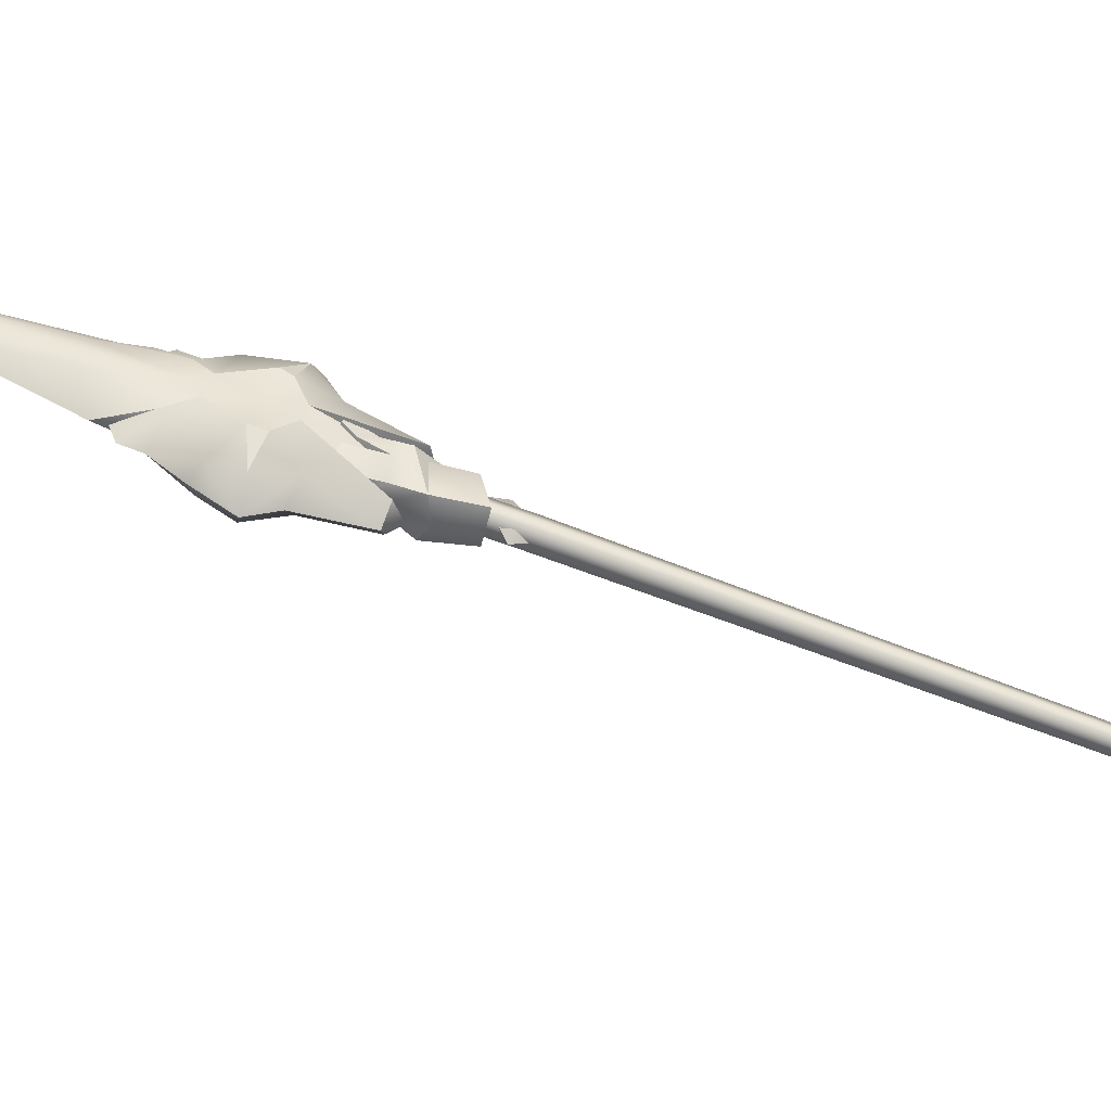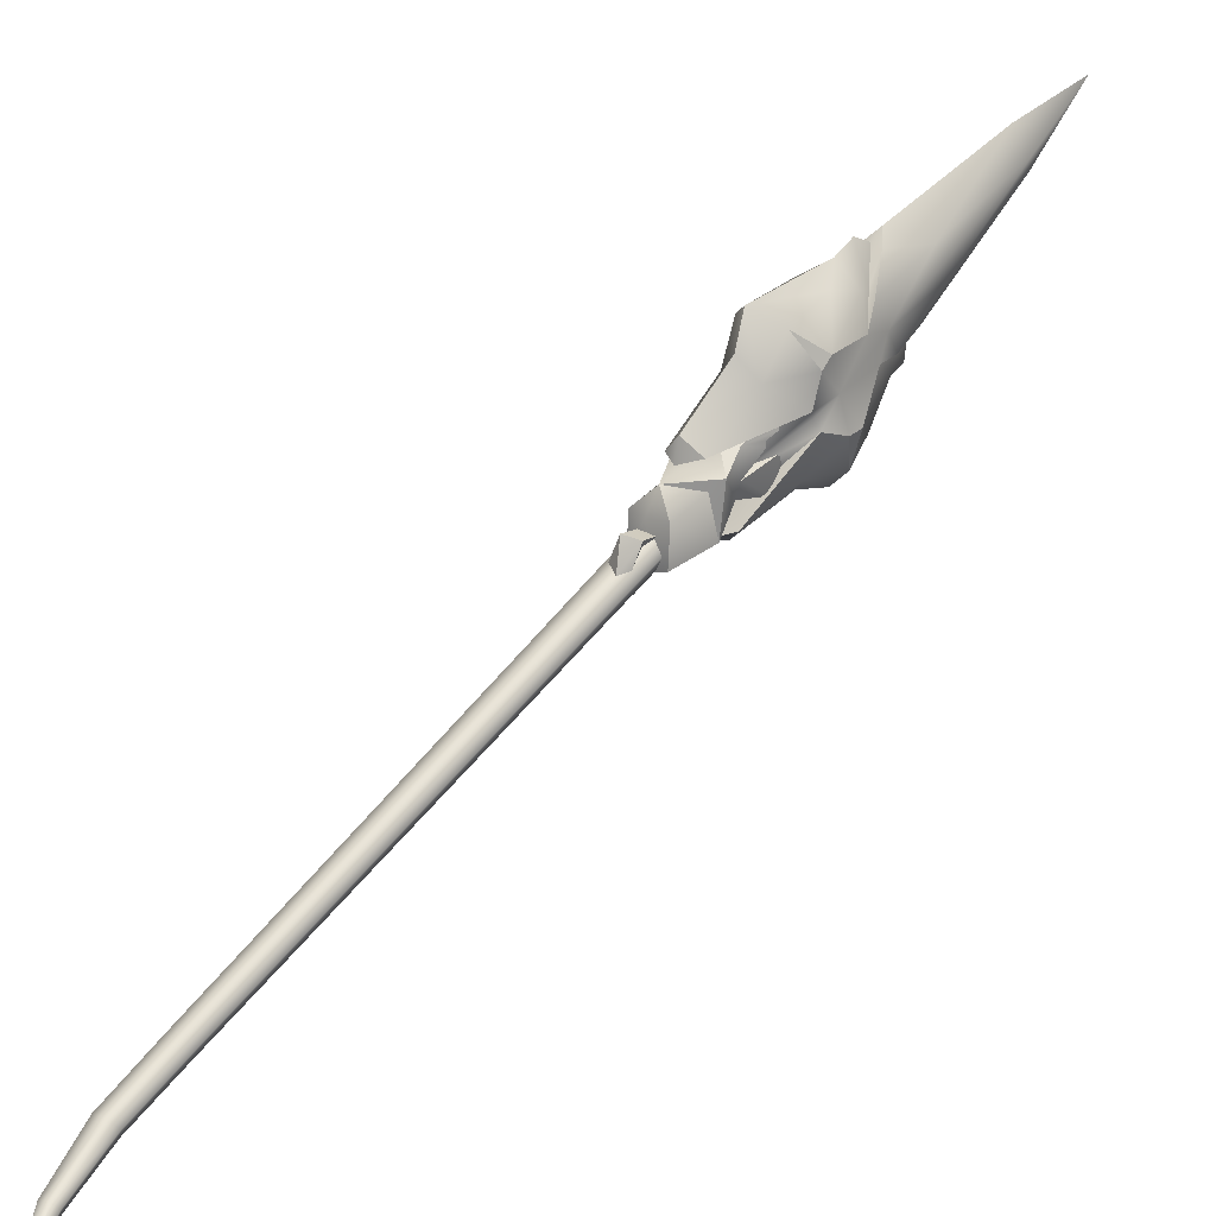
<metadata>
{"format":"obj","ext":"obj","renderer":"f3d","projection":"perspective","resolution":1024,"background":"white","views":[{"elev":-64.2,"azim":-138.5,"up":"+Z"},{"elev":45.7,"azim":8.0,"up":"+Z"}]}
</metadata>
<code>
g SeparateMesh_Monster_Nineveh_Model_Monster_Nineveh_A6_LOD1
v 1.197 2.117 8.573
v 1.248 2.078 8.62
v 1.286 2.234 8.562
v 1.246 2.131 8.74
v 1.204 2.231 8.78
v 1.329 2.253 8.747
v 1.204 2.231 8.78
v 1.308 2.377 8.779
v 1.372 2.279 8.776
v 1.326 2.422 8.818
v 1.372 2.279 8.776
v 1.246 2.131 8.74
v 1.177 2.165 8.724
v 1.204 2.231 8.78
v 1.248 2.078 8.62
v 1.197 2.117 8.573
v 1.246 2.131 8.74
v 1.246 2.131 8.74
v 1.329 2.253 8.747
v 1.364 2.214 8.609
v 1.372 2.279 8.776
v 1.392 2.335 8.65
v 1.364 2.214 8.609
v 1.326 2.422 8.818
v 1.397 2.378 8.803
v 1.372 2.279 8.776
v 1.326 2.422 8.818
v 1.471 2.457 8.842
v 1.4 2.533 8.834
v 1.372 2.279 8.776
v 1.397 2.378 8.803
v 1.406 2.326 8.73
v 1.364 2.214 8.609
v 1.358 2.363 8.616
v 1.286 2.234 8.562
v 1.392 2.335 8.65
v 1.364 2.214 8.609
v 1.392 2.335 8.65
v 1.414 2.428 8.589
v 1.392 2.335 8.65
v 1.478 2.388 8.627
v 1.406 2.326 8.73
v 1.497 2.442 8.734
v 1.478 2.388 8.627
v 1.406 2.326 8.73
v 1.46 2.415 8.772
v 1.402 2.481 8.725
v 1.372 2.279 8.776
v 1.406 2.326 8.73
v 1.392 2.335 8.65
v 1.46 2.415 8.772
v 1.406 2.326 8.73
v 1.397 2.378 8.803
v 1.406 2.326 8.73
v 1.402 2.481 8.725
v 1.497 2.442 8.734
v 1.425 2.529 8.757
v 1.46 2.415 8.772
v 1.459 2.418 8.794
v 1.497 2.442 8.734
v 1.402 2.481 8.725
v 1.43 2.515 8.717
v 1.329 2.253 8.747
v 1.204 2.231 8.78
v 1.372 2.279 8.776
v 1.364 2.214 8.609
v 1.329 2.253 8.747
v 1.372 2.279 8.776
v 1.406 2.326 8.73
v 1.478 2.388 8.627
v 1.392 2.335 8.65
v 1.478 2.388 8.627
v 1.497 2.442 8.734
v 1.508 2.463 8.658
v 1.364 2.214 8.609
v 1.248 2.078 8.62
v 1.246 2.131 8.74
v 1.286 2.234 8.562
v 1.248 2.078 8.62
v 1.364 2.214 8.609
v 1.402 2.481 8.725
v 1.46 2.415 8.772
v 1.425 2.529 8.757
v 1.197 2.117 8.573
v 1.286 2.234 8.562
v 1.132 2.161 8.578
v 1.125 2.217 8.696
v 1.211 2.338 8.704
v 1.204 2.231 8.78
v 1.204 2.231 8.78
v 1.21 2.394 8.717
v 1.308 2.377 8.779
v 1.21 2.394 8.717
v 1.326 2.422 8.818
v 1.125 2.217 8.696
v 1.204 2.231 8.78
v 1.177 2.165 8.724
v 1.132 2.161 8.578
v 1.125 2.217 8.696
v 1.197 2.117 8.573
v 1.125 2.217 8.696
v 1.23 2.31 8.56
v 1.211 2.338 8.704
v 1.125 2.217 8.696
v 1.132 2.161 8.578
v 1.21 2.394 8.717
v 1.23 2.31 8.56
v 1.311 2.393 8.62
v 1.326 2.422 8.818
v 1.21 2.394 8.717
v 1.279 2.462 8.76
v 1.326 2.422 8.818
v 1.314 2.569 8.784
v 1.4 2.533 8.834
v 1.21 2.394 8.717
v 1.264 2.427 8.679
v 1.279 2.462 8.76
v 1.23 2.31 8.56
v 1.286 2.234 8.562
v 1.358 2.363 8.616
v 1.311 2.393 8.62
v 1.23 2.31 8.56
v 1.311 2.393 8.62
v 1.414 2.428 8.589
v 1.311 2.393 8.62
v 1.349 2.481 8.579
v 1.264 2.427 8.679
v 1.349 2.481 8.579
v 1.344 2.552 8.678
v 1.264 2.427 8.679
v 1.402 2.481 8.725
v 1.312 2.521 8.718
v 1.21 2.394 8.717
v 1.311 2.393 8.62
v 1.264 2.427 8.679
v 1.312 2.521 8.718
v 1.279 2.462 8.76
v 1.264 2.427 8.679
v 1.264 2.427 8.679
v 1.344 2.552 8.678
v 1.402 2.481 8.725
v 1.425 2.529 8.757
v 1.32 2.571 8.744
v 1.312 2.521 8.718
v 1.344 2.552 8.678
v 1.43 2.515 8.717
v 1.402 2.481 8.725
v 1.211 2.338 8.704
v 1.21 2.394 8.717
v 1.204 2.231 8.78
v 1.23 2.31 8.56
v 1.21 2.394 8.717
v 1.211 2.338 8.704
v 1.264 2.427 8.679
v 1.311 2.393 8.62
v 1.349 2.481 8.579
v 1.349 2.481 8.579
v 1.393 2.545 8.616
v 1.344 2.552 8.678
v 1.286 2.234 8.562
v 1.23 2.31 8.56
v 1.132 2.161 8.578
v 1.402 2.481 8.725
v 1.425 2.529 8.757
v 1.312 2.521 8.718
v 1.425 2.529 8.757
v 1.459 2.418 8.794
v 1.49 2.45 8.806
v 1.397 2.378 8.803
v 1.459 2.418 8.794
v 1.46 2.415 8.772
v 1.162 2.061 8.541
v 1.178 2.052 8.582
v 1.157 2.104 8.574
v 1.157 2.104 8.574
v 1.124 2.076 8.562
v 1.162 2.061 8.541
v 1.162 2.061 8.541
v 1.123 2.019 8.56
v 1.178 2.052 8.582
v 1.124 2.076 8.562
v 1.123 2.019 8.56
v 1.162 2.061 8.541
v 1.123 2.091 8.728
v 1.159 2.173 8.672
v 1.181 2.098 8.704
v 1.159 2.173 8.672
v 1.123 2.091 8.728
v 1.127 2.141 8.661
v 1.123 2.091 8.728
v 1.181 2.098 8.704
v 1.124 2.007 8.658
v 1.127 2.141 8.661
v 1.123 2.091 8.728
v 1.096 2.065 8.648
v 1.096 2.065 8.648
v 1.123 2.091 8.728
v 1.124 2.007 8.658
v 1.181 2.098 8.704
v 1.171 2.106 8.636
v 1.16 2.038 8.652
v 1.096 2.065 8.648
v 1.171 2.106 8.636
v 1.127 2.141 8.661
v 1.16 2.038 8.652
v 1.171 2.106 8.636
v 1.124 2.007 8.658
v 1.171 2.106 8.636
v 1.096 2.065 8.648
v 1.223 2.147 8.686
v 1.171 2.106 8.636
v 1.181 2.098 8.704
v 1.127 2.141 8.661
v 1.171 2.106 8.636
v 1.159 2.173 8.672
v 1.159 2.173 8.672
v 1.171 2.106 8.636
v 1.223 2.147 8.686
v 1.124 2.007 8.658
v 1.181 2.098 8.704
v 1.16 2.038 8.652
v 1.181 2.098 8.704
v 1.159 2.173 8.672
v 1.223 2.147 8.686
v 2.211 3.772 9.041
v 2.073 3.505 8.893
v 2.074 3.456 8.985
v 1.884 3.08 8.842
v 1.738 2.824 8.85
v 1.767 2.871 8.735
v 2.073 3.505 8.893
v 1.84 3.078 8.958
v 2.013 3.503 9.055
v 1.697 2.838 8.946
v 2.013 3.503 9.055
v 2.211 3.772 9.041
v 1.819 3.047 8.693
v 1.767 2.871 8.735
v 2.073 3.505 8.893
v 1.819 3.047 8.693
v 1.693 3.043 9.028
v 2.013 3.503 9.055
v 1.767 2.871 8.735
v 1.725 2.762 8.786
v 1.687 2.761 8.889
v 1.697 2.838 8.946
v 1.697 2.838 8.946
v 1.701 2.971 9.006
v 1.693 3.043 9.028
v 1.725 2.762 8.786
v 1.631 2.609 8.808
v 1.687 2.761 8.889
v 1.667 2.572 8.694
v 1.593 2.513 8.753
v 1.698 2.613 8.691
v 1.667 2.572 8.694
v 1.725 2.762 8.786
v 1.698 2.613 8.691
v 1.568 2.514 8.82
v 1.584 2.569 8.915
v 1.584 2.569 8.915
v 1.605 2.61 8.94
v 1.605 2.61 8.94
v 1.687 2.761 8.889
v 1.593 2.513 8.753
v 1.57 2.528 8.784
v 1.568 2.514 8.82
v 1.388 2.353 8.713
v 1.593 2.513 8.753
v 1.451 2.409 8.651
v 1.394 2.407 8.803
v 1.568 2.514 8.82
v 1.819 3.047 8.693
v 1.786 3.001 8.691
v 1.767 2.871 8.735
v 1.786 3.001 8.691
v 1.784 2.964 8.626
v 1.767 2.871 8.735
v 1.725 2.762 8.786
v 1.76 2.838 8.709
v 1.784 2.964 8.626
v 1.74 2.894 8.609
v 1.767 2.871 8.735
v 1.784 2.964 8.626
v 1.74 2.894 8.609
v 1.686 2.778 8.528
v 1.709 2.725 8.566
v 1.671 2.596 8.547
v 1.618 2.633 8.446
v 1.698 2.613 8.691
v 1.671 2.596 8.547
v 1.686 2.778 8.528
v 1.618 2.633 8.446
v 1.74 2.894 8.609
v 1.76 2.838 8.709
v 1.698 2.613 8.691
v 1.698 2.613 8.691
v 1.725 2.762 8.786
v 1.558 2.498 8.592
v 1.532 2.549 8.503
v 1.379 2.334 8.501
v 1.408 2.295 8.578
v 1.593 2.513 8.753
v 1.618 2.633 8.446
v 1.532 2.549 8.503
v 1.379 2.334 8.501
v 1.408 2.295 8.578
v 1.618 2.633 8.446
v 1.671 2.596 8.547
v 1.667 2.572 8.694
v 1.593 2.513 8.753
v 1.671 2.596 8.547
v 1.379 2.334 8.501
v 1.331 2.289 8.545
v 1.408 2.295 8.578
v 1.451 2.409 8.651
v 1.593 2.513 8.753
v 1.408 2.295 8.578
v 1.451 2.409 8.651
v 1.408 2.295 8.578
v 1.384 2.396 8.609
v 1.408 2.295 8.578
v 1.331 2.289 8.545
v 1.698 2.613 8.691
v 1.671 2.596 8.547
v 1.667 2.572 8.694
v 1.697 2.838 8.946
v 1.687 2.761 8.889
v 1.678 2.869 8.957
v 1.701 2.971 9.006
v 1.678 2.869 8.957
v 1.668 2.997 9.006
v 1.701 2.971 9.006
v 1.693 3.043 9.028
v 1.701 2.971 9.006
v 1.697 2.838 8.946
v 1.678 2.869 8.957
v 1.668 2.997 9.006
v 1.678 2.869 8.957
v 1.624 2.958 9.053
v 1.624 2.958 9.053
v 1.661 2.835 8.972
v 1.58 2.888 9.035
v 1.678 2.869 8.957
v 1.624 2.958 9.053
v 1.687 2.761 8.889
v 1.678 2.869 8.957
v 1.58 2.888 9.035
v 1.583 2.763 9.027
v 1.372 2.617 9.073
v 1.49 2.59 9.03
v 1.372 2.617 9.073
v 1.605 2.61 8.94
v 1.49 2.59 9.03
v 1.58 2.888 9.035
v 1.661 2.835 8.972
v 1.605 2.61 8.94
v 1.687 2.761 8.889
v 1.605 2.61 8.94
v 1.584 2.569 8.915
v 1.568 2.514 8.82
v 1.435 2.493 8.919
v 1.242 2.329 8.866
v 1.315 2.292 8.827
v 1.242 2.329 8.866
v 1.357 2.543 8.97
v 1.568 2.514 8.82
v 1.315 2.292 8.827
v 1.49 2.59 9.03
v 1.584 2.569 8.915
v 1.372 2.617 9.073
v 1.49 2.59 9.03
v 1.357 2.543 8.97
v 1.242 2.329 8.866
v 1.315 2.292 8.827
v 1.235 2.285 8.799
v 1.394 2.407 8.803
v 1.315 2.292 8.827
v 1.568 2.514 8.82
v 1.394 2.407 8.803
v 1.316 2.393 8.79
v 1.315 2.292 8.827
v 1.235 2.285 8.799
v 1.315 2.292 8.827
v 1.605 2.61 8.94
v 1.584 2.569 8.915
v 1.49 2.59 9.03
v 1.989 3.517 8.954
v 2.073 3.505 8.893
v 2.211 3.772 9.041
v 1.767 3.163 8.8
v 1.572 2.942 8.79
v 1.658 2.949 8.696
v 2.073 3.505 8.893
v 1.723 3.162 8.916
v 2.013 3.503 9.055
v 1.551 2.942 8.892
v 2.211 3.772 9.041
v 2.013 3.503 9.055
v 1.658 2.949 8.696
v 1.819 3.047 8.693
v 1.819 3.047 8.693
v 2.073 3.505 8.893
v 2.013 3.503 9.055
v 1.693 3.043 9.028
v 1.55 2.888 8.722
v 1.658 2.949 8.696
v 1.427 2.755 8.733
v 1.55 2.888 8.722
v 1.511 2.886 8.825
v 1.551 2.942 8.892
v 1.511 2.886 8.825
v 1.377 2.668 8.676
v 1.436 2.721 8.598
v 1.436 2.721 8.598
v 1.468 2.778 8.607
v 1.468 2.778 8.607
v 1.55 2.888 8.722
v 1.355 2.733 8.832
v 1.353 2.667 8.741
v 1.375 2.774 8.856
v 1.355 2.733 8.832
v 1.511 2.886 8.825
v 1.353 2.667 8.741
v 1.377 2.668 8.676
v 1.299 2.417 8.681
v 1.362 2.473 8.618
v 1.377 2.668 8.676
v 1.353 2.667 8.741
v 1.305 2.47 8.77
v 1.658 2.949 8.696
v 1.786 3.001 8.691
v 1.819 3.047 8.693
v 1.786 3.001 8.691
v 1.658 2.949 8.696
v 1.784 2.964 8.626
v 1.55 2.888 8.722
v 1.643 2.922 8.666
v 1.784 2.964 8.626
v 1.74 2.894 8.609
v 1.658 2.949 8.696
v 1.784 2.964 8.626
v 1.74 2.894 8.609
v 1.619 2.79 8.533
v 1.686 2.778 8.528
v 1.524 2.702 8.493
v 1.618 2.633 8.446
v 1.468 2.778 8.607
v 1.524 2.702 8.493
v 1.618 2.633 8.446
v 1.686 2.778 8.528
v 1.74 2.894 8.609
v 1.643 2.922 8.666
v 1.468 2.778 8.607
v 1.55 2.888 8.722
v 1.468 2.778 8.607
v 1.443 2.58 8.549
v 1.379 2.334 8.501
v 1.532 2.549 8.503
v 1.377 2.668 8.676
v 1.305 2.369 8.54
v 1.618 2.633 8.446
v 1.532 2.549 8.503
v 1.524 2.702 8.493
v 1.436 2.721 8.598
v 1.305 2.369 8.54
v 1.379 2.334 8.501
v 1.618 2.633 8.446
v 1.524 2.702 8.493
v 1.436 2.721 8.598
v 1.377 2.668 8.676
v 1.379 2.334 8.501
v 1.305 2.369 8.54
v 1.331 2.289 8.545
v 1.362 2.473 8.618
v 1.305 2.369 8.54
v 1.377 2.668 8.676
v 1.362 2.473 8.618
v 1.384 2.396 8.609
v 1.305 2.369 8.54
v 1.331 2.289 8.545
v 1.305 2.369 8.54
v 1.468 2.778 8.607
v 1.436 2.721 8.598
v 1.524 2.702 8.493
v 1.551 2.942 8.892
v 1.577 2.941 8.92
v 1.511 2.886 8.825
v 1.639 3.015 8.984
v 1.668 2.997 9.006
v 1.577 2.941 8.92
v 1.639 3.015 8.984
v 1.693 3.043 9.028
v 1.639 3.015 8.984
v 1.577 2.941 8.92
v 1.551 2.942 8.892
v 1.668 2.997 9.006
v 1.624 2.958 9.053
v 1.577 2.941 8.92
v 1.624 2.958 9.053
v 1.58 2.888 9.035
v 1.544 2.918 8.929
v 1.577 2.941 8.92
v 1.624 2.958 9.053
v 1.511 2.886 8.825
v 1.577 2.941 8.92
v 1.58 2.888 9.035
v 1.372 2.617 9.073
v 1.474 2.841 8.987
v 1.342 2.695 8.976
v 1.372 2.617 9.073
v 1.375 2.774 8.856
v 1.511 2.886 8.825
v 1.375 2.774 8.856
v 1.342 2.695 8.976
v 1.58 2.888 9.035
v 1.544 2.918 8.929
v 1.511 2.886 8.825
v 1.204 2.342 8.794
v 1.32 2.576 8.877
v 1.242 2.329 8.866
v 1.357 2.543 8.97
v 1.242 2.329 8.866
v 1.372 2.617 9.073
v 1.357 2.543 8.97
v 1.342 2.695 8.976
v 1.204 2.342 8.794
v 1.353 2.667 8.741
v 1.355 2.733 8.832
v 1.342 2.695 8.976
v 1.242 2.329 8.866
v 1.235 2.285 8.799
v 1.204 2.342 8.794
v 1.305 2.47 8.77
v 1.353 2.667 8.741
v 1.204 2.342 8.794
v 1.305 2.47 8.77
v 1.204 2.342 8.794
v 1.316 2.393 8.79
v 1.204 2.342 8.794
v 1.235 2.285 8.799
v 1.375 2.774 8.856
v 1.342 2.695 8.976
v 1.355 2.733 8.832
v 1.071 2.053 8.591
v 1.242 2.266 8.608
v 1.215 2.275 8.643
v 1.099 2.045 8.556
v 1.295 2.229 8.624
v 0.9324 1.774 8.497
v 0.9056 1.782 8.531
v 1.153 2.01 8.573
v 1.302 2.213 8.675
v 0.7657 1.503 8.439
v 0.7398 1.51 8.472
v 0.9852 1.741 8.514
v 0.599 1.232 8.38
v 0.574 1.239 8.412
v 0.817 1.472 8.455
v 0.4323 0.9607 8.321
v 0.4082 0.9674 8.352
v 0.6488 1.204 8.395
v 0.2656 0.6897 8.263
v 0.2424 0.6959 8.292
v 0.4806 0.9349 8.336
v 0.1278 0.46 8.214
v 0.1054 0.4659 8.243
v 0.0293 0.2342 8.215
v 0.3125 0.6662 8.277
v 0.1734 0.4385 8.228
v 0.1807 0.4299 8.27
v 0.04813 0.2313 8.194
v 0.3199 0.6566 8.32
v 0.4881 0.9242 8.381
v 0.03114 0.06049 8.204
v 0.02089 0.06126 8.212
v 0.04751 0.06 8.21
v 0.08425 0.2218 8.206
v 0.04748 0.06067 8.222
v 0.08885 0.218 8.237
v 0.0659 0.2218 8.257
v 0.03979 0.06 8.231
v 0.03059 0.2313 8.243
v 0.02346 0.06049 8.225
v 0.1487 0.4385 8.297
v 0.0293 0.2342 8.215
v 0.02089 0.06126 8.212
v 0.1045 0.46 8.279
v 0.1054 0.4659 8.243
v 0.2424 0.6959 8.292
v 0.2415 0.6897 8.329
v 0.4082 0.9674 8.352
v 0.2869 0.6662 8.348
v 0.4072 0.9607 8.391
v 0.574 1.239 8.412
v 0.4541 0.9349 8.41
v 0.573 1.232 8.452
v 0.7398 1.51 8.472
v 0.6212 1.204 8.472
v 0.7387 1.503 8.513
v 0.9056 1.782 8.531
v 0.6563 1.192 8.441
v 0.9045 1.774 8.575
v 1.071 2.053 8.591
v 0.7884 1.472 8.534
v 0.8246 1.459 8.502
v 0.9555 1.741 8.596
v 0.9928 1.727 8.563
v 1.07 2.045 8.636
v 1.161 1.994 8.624
v 1.123 2.01 8.658
v 1.264 2.229 8.709
v 1.213 2.266 8.687
v 1.215 2.275 8.643
v 1.49 2.45 8.806
v 1.459 2.418 8.794
v 1.397 2.378 8.803
v 1.471 2.457 8.842
v 1.508 2.463 8.658
v 1.497 2.442 8.734
v 1.43 2.515 8.717
v 1.469 2.524 8.627
v 1.4 2.533 8.834
v 1.425 2.529 8.757
v 1.49 2.45 8.806
v 1.471 2.457 8.842
v 1.279 2.462 8.76
v 1.312 2.521 8.718
v 1.32 2.571 8.744
v 1.314 2.569 8.784
v 1.393 2.545 8.616
v 1.469 2.524 8.627
v 1.43 2.515 8.717
v 1.344 2.552 8.678
v 1.4 2.533 8.834
v 1.314 2.569 8.784
v 1.32 2.571 8.744
v 1.425 2.529 8.757
v 1.124 2.076 8.562
v 1.157 2.104 8.574
v 1.123 2.019 8.56
v 1.178 2.052 8.582
v 1.639 3.015 8.984
v 1.551 2.942 8.892
v 1.693 3.043 9.028
g SeparateMesh_Monster_Nineveh_Model_Monster_Nineveh_A6_LOD1_0
f 3 2 1
f 6 5 4
f 9 8 7
f 11 10 8
f 14 13 12
f 13 16 15
f 17 13 15
f 20 19 18
f 23 22 21
f 26 25 24
f 25 28 27
f 28 29 27
f 32 31 30
f 35 34 33
f 37 34 36
f 34 39 38
f 39 41 40
f 44 43 42
f 47 46 45
f 50 49 48
f 53 52 51
f 56 55 54
f 59 58 57
f 62 61 60
f 65 64 63
f 68 67 66
f 71 70 69
f 74 73 72
f 77 76 75
f 80 79 78
f 83 82 81
f 86 85 84
f 89 88 87
f 92 91 90
f 94 93 92
f 97 96 95
f 97 99 98
f 100 97 98
f 103 102 101
f 105 104 102
f 108 107 106
f 111 110 109
f 113 111 112
f 114 113 112
f 117 116 115
f 120 119 118
f 120 122 121
f 124 120 123
f 126 124 125
f 129 128 127
f 132 131 130
f 135 134 133
f 138 137 136
f 141 140 139
f 144 143 142
f 147 146 145
f 150 149 148
f 153 152 151
f 156 155 154
f 159 158 157
f 162 161 160
f 165 164 163
f 168 167 166
f 171 170 169
f 174 173 172
f 177 176 175
f 180 179 178
f 183 182 181
f 186 185 184
f 189 188 187
f 192 191 190
f 195 194 193
f 198 197 196
f 201 200 199
f 204 203 202
f 207 206 205
f 207 209 208
f 212 211 210
f 215 214 213
f 218 217 216
f 221 220 219
f 224 223 222
f 227 226 225
f 227 229 228
f 230 228 229
f 228 231 227
f 229 227 232
f 233 232 227
f 232 234 229
f 236 235 227
f 238 237 228
f 240 239 228
f 242 241 232
f 244 243 229
f 246 245 229
f 248 247 232
f 249 248 232
f 251 250 229
f 229 252 251
f 254 253 251
f 256 255 251
f 258 257 251
f 260 259 251
f 262 261 251
f 264 263 251
f 266 265 251
f 267 266 251
f 265 266 268
f 266 267 268
f 270 269 268
f 272 271 268
f 275 274 273
f 278 277 276
f 280 278 279
f 280 282 281
f 280 284 283
f 287 286 285
f 289 287 288
f 291 287 290
f 293 292 287
f 295 287 294
f 296 287 295
f 298 297 295
f 301 300 299
f 303 302 299
f 299 305 304
f 307 306 299
f 309 299 308
f 311 299 310
f 312 310 299
f 315 314 313
f 318 317 316
f 321 320 319
f 323 322 321
f 326 325 324
f 329 328 327
f 332 331 330
f 334 332 333
f 337 336 335
f 340 339 338
f 343 342 341
f 345 342 344
f 347 342 346
f 350 349 348
f 349 352 351
f 349 354 353
f 349 356 355
f 349 357 356
f 359 358 356
f 362 361 360
f 364 362 363
f 366 365 362
f 368 367 362
f 370 369 362
f 362 372 371
f 373 362 371
f 376 375 374
f 379 378 377
f 382 381 380
f 384 383 381
f 387 386 385
f 390 389 388
f 392 388 391
f 391 393 392
f 394 391 388
f 388 392 395
f 395 396 388
f 397 395 392
f 388 399 398
f 401 400 391
f 403 402 391
f 405 404 395
f 407 406 392
f 392 409 408
f 408 410 392
f 412 411 392
f 414 413 408
f 416 415 408
f 418 417 408
f 420 419 408
f 422 421 408
f 421 423 408
f 425 424 408
f 424 425 426
f 428 427 426
f 430 429 426
f 433 432 431
f 436 435 434
f 435 438 437
f 440 438 439
f 442 438 441
f 445 444 443
f 444 447 446
f 444 449 448
f 451 450 444
f 444 453 452
f 444 454 453
f 456 455 453
f 459 458 457
f 461 460 457
f 463 457 462
f 465 464 457
f 467 466 457
f 457 469 468
f 471 470 457
f 474 473 472
f 477 476 475
f 480 479 478
f 482 481 479
f 485 484 483
f 488 487 486
f 491 490 489
f 490 493 492
f 496 495 494
f 499 498 497
f 502 501 500
f 502 504 503
f 502 506 505
f 509 508 507
f 511 509 510
f 513 512 509
f 515 509 514
f 517 509 516
f 518 509 517
f 521 520 519
f 523 522 520
f 520 525 524
f 526 520 524
f 528 527 520
f 528 520 529
f 530 529 520
f 533 532 531
f 536 535 534
f 539 538 537
f 541 540 539
f 544 543 542
f 547 546 545
f 546 548 545
f 548 546 549
f 545 548 550
f 551 545 550
f 552 548 549
f 552 549 553
f 551 550 554
f 555 551 554
f 550 548 556
f 548 552 556
f 554 557 555
f 557 558 555
f 554 550 559
f 550 556 559
f 557 560 558
f 560 561 558
f 557 554 562
f 554 559 562
f 560 563 561
f 563 564 561
f 565 560 557
f 562 565 557
f 563 566 564
f 566 567 564
f 568 567 566
f 569 563 560
f 565 569 560
f 570 566 563
f 569 570 563
f 571 570 569
f 572 568 566
f 566 570 572
f 573 569 565
f 573 571 569
f 574 565 562
f 574 573 565
f 568 572 575
f 576 568 575
f 575 572 577
f 570 578 572
f 572 578 577
f 570 571 578
f 577 578 579
f 578 580 579
f 571 580 578
f 580 581 579
f 580 571 581
f 581 582 579
f 581 583 582
f 583 584 582
f 571 585 581
f 581 585 583
f 583 586 584
f 586 587 584
f 583 588 586
f 585 588 583
f 588 589 586
f 590 589 588
f 591 590 588
f 591 588 585
f 592 590 591
f 593 585 571
f 593 591 585
f 573 593 571
f 594 592 591
f 594 591 593
f 595 592 594
f 596 593 573
f 596 594 593
f 574 596 573
f 597 595 594
f 597 594 596
f 598 595 597
f 599 596 574
f 599 597 596
f 600 598 597
f 600 597 599
f 598 600 601
f 602 599 574
f 602 574 562
f 562 559 602
f 600 603 601
f 601 603 604
f 605 600 599
f 599 602 605
f 600 605 603
f 559 606 602
f 602 606 605
f 559 556 606
f 605 607 603
f 605 606 607
f 556 608 606
f 606 608 607
f 556 552 608
f 603 609 604
f 603 607 609
f 552 610 608
f 610 552 553
f 607 608 611
f 608 610 611
f 611 610 553
f 607 611 609
f 612 611 553
f 609 611 612
f 613 609 612
f 609 613 604
f 613 614 604
f 617 616 615
f 618 617 615
f 621 620 619
f 622 621 619
f 625 624 623
f 626 625 623
f 629 628 627
f 630 629 627
f 633 632 631
f 634 633 631
f 637 636 635
f 638 637 635
f 641 640 639
f 641 642 640
f 644 643 395
f 643 645 395

</code>
